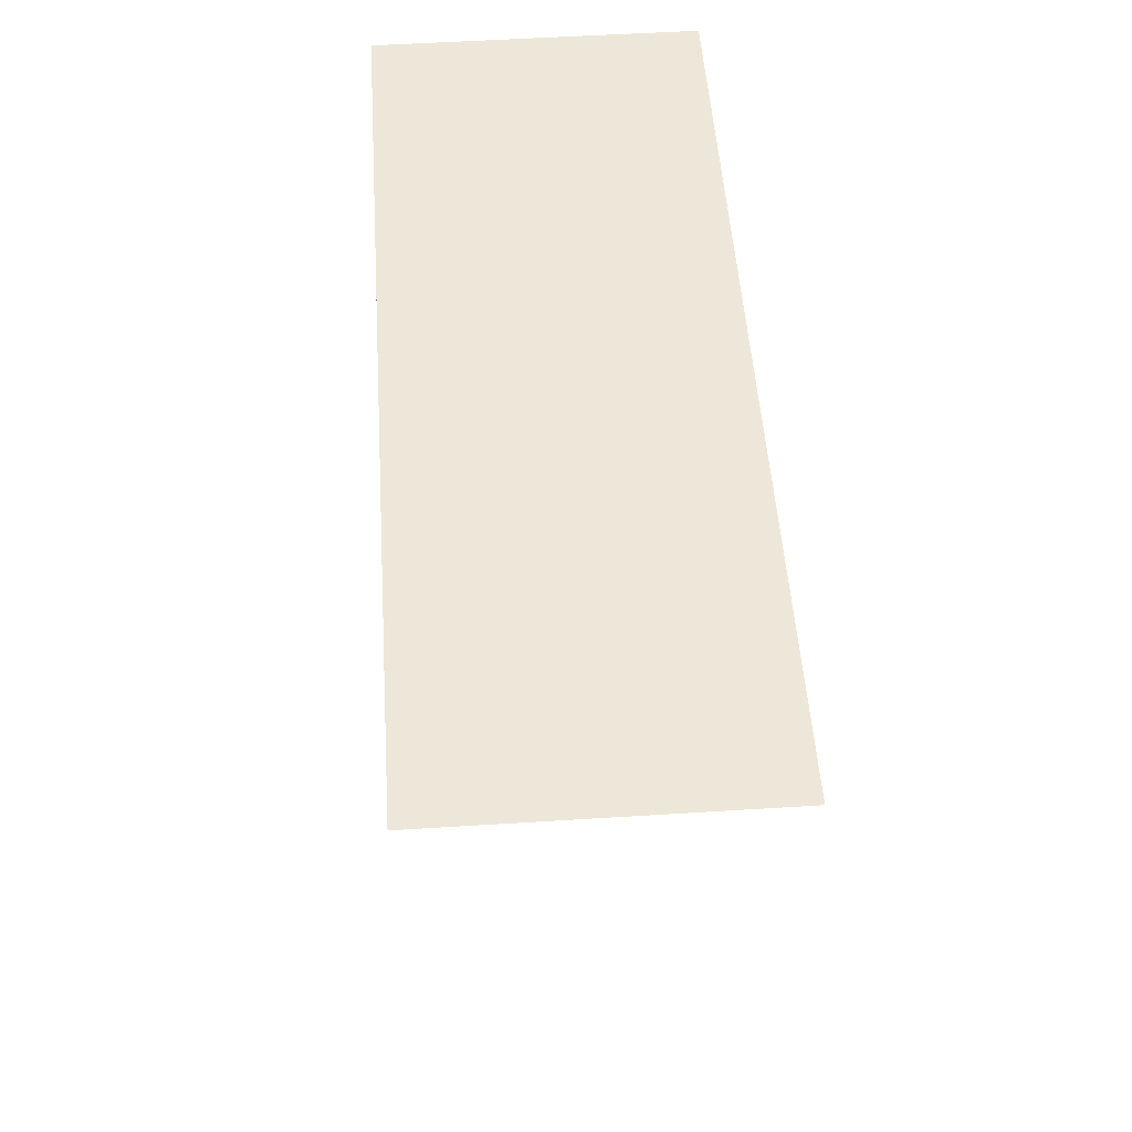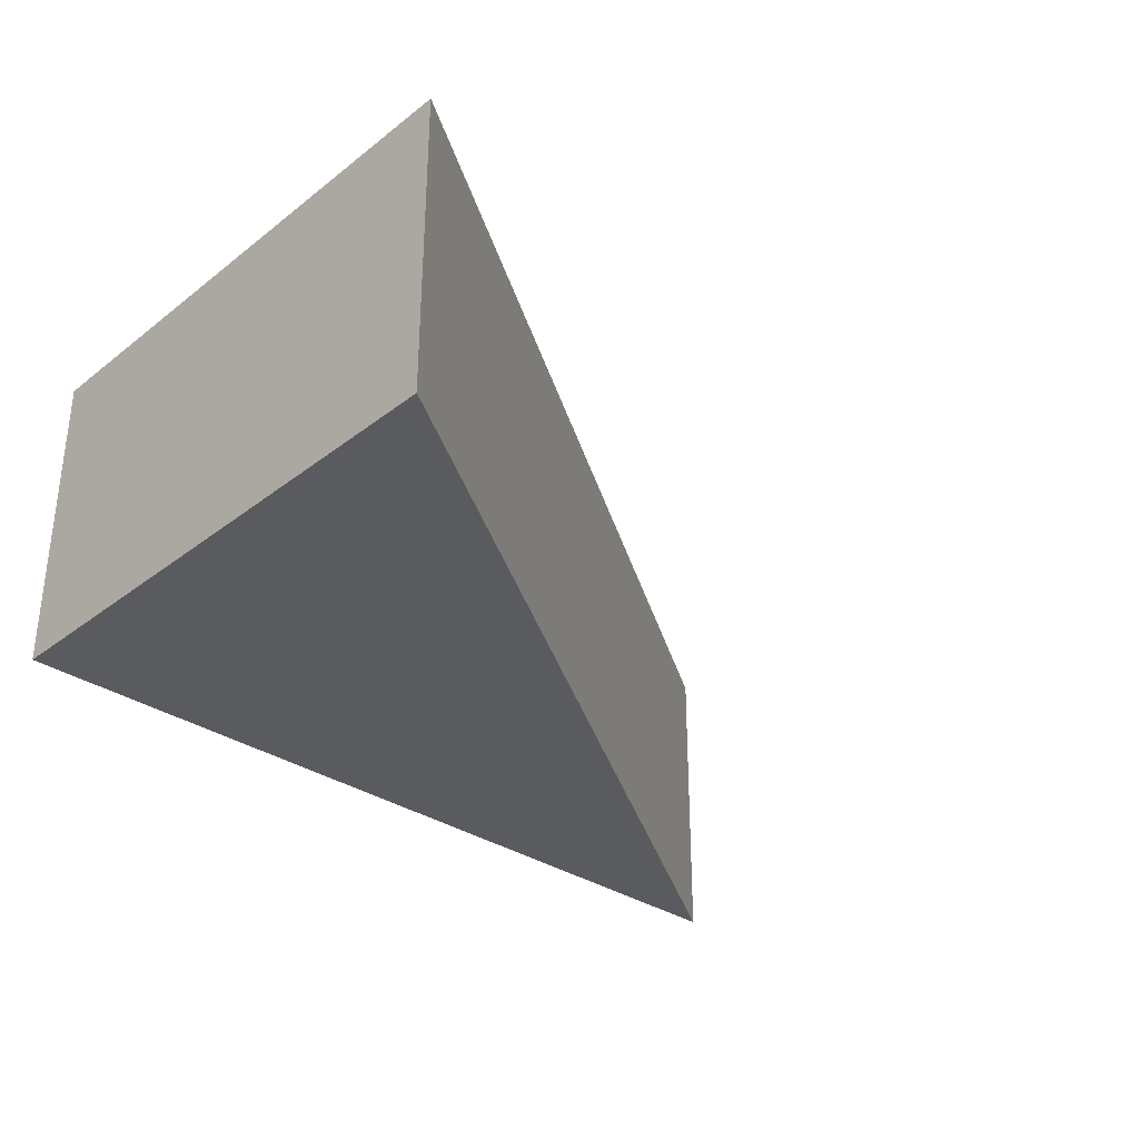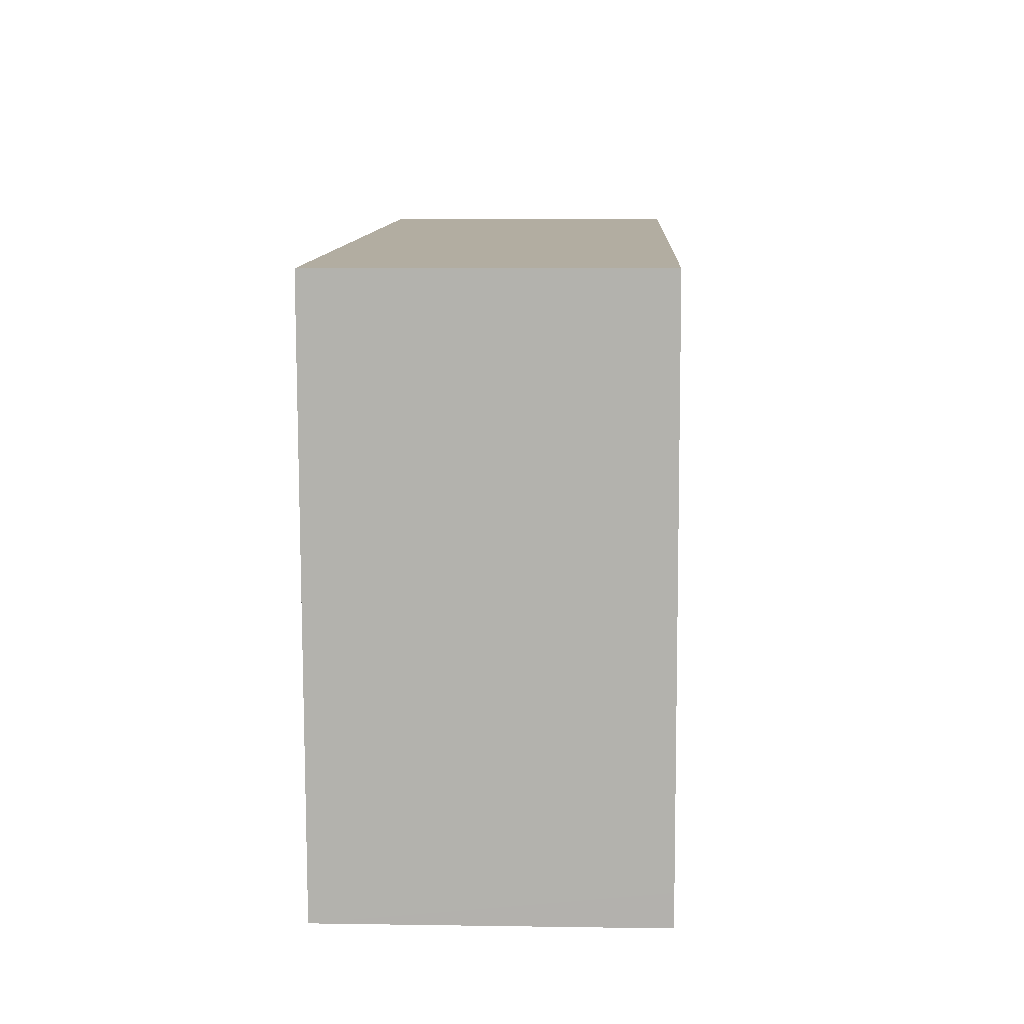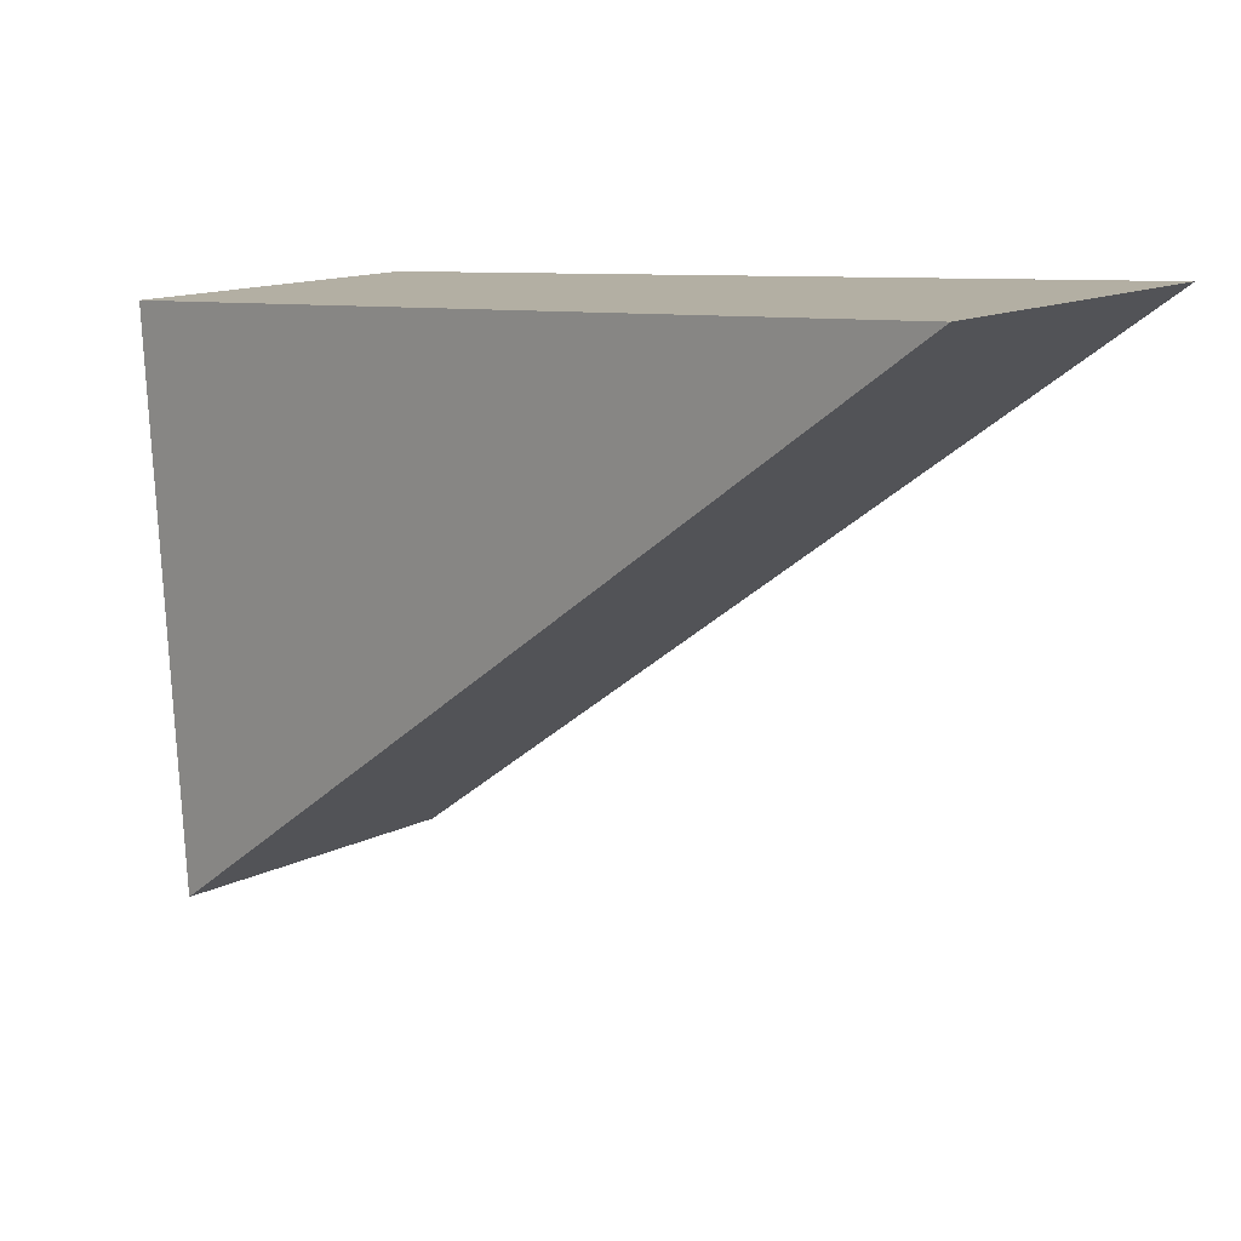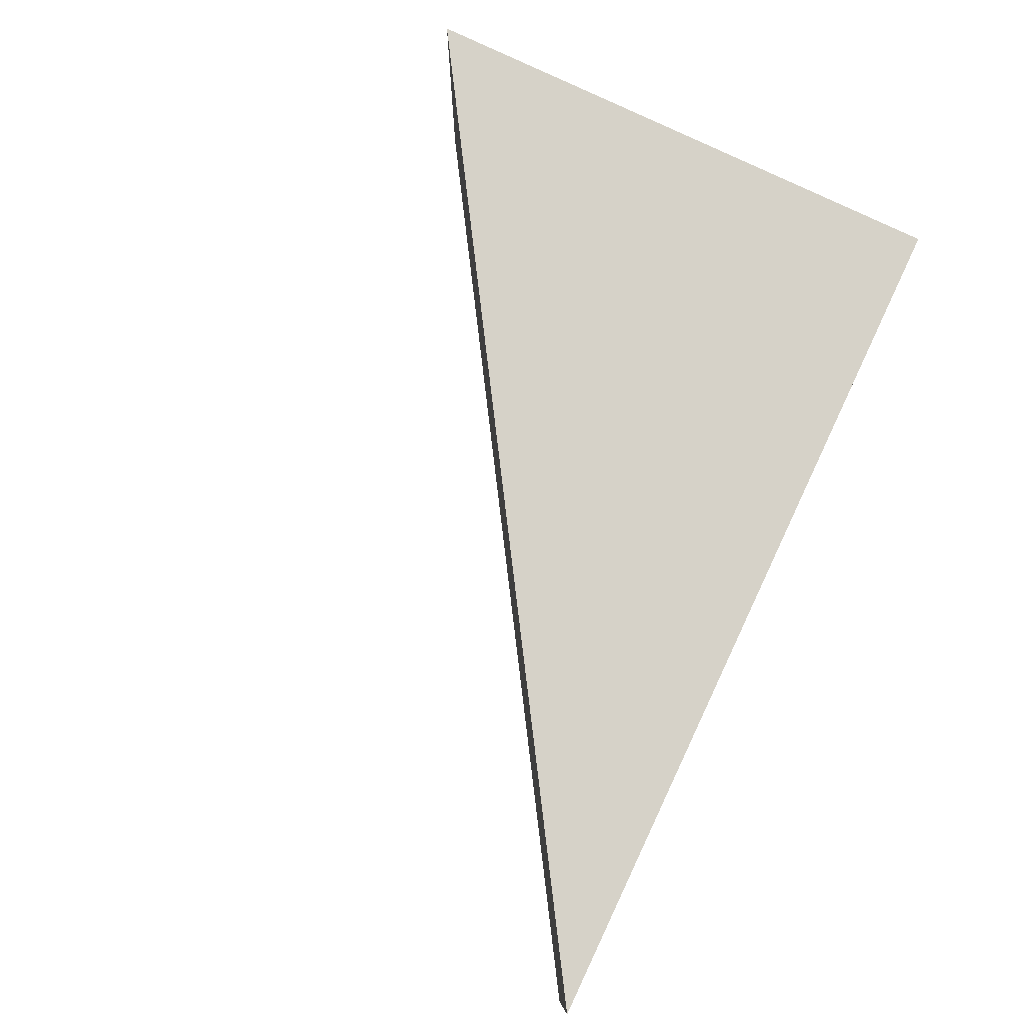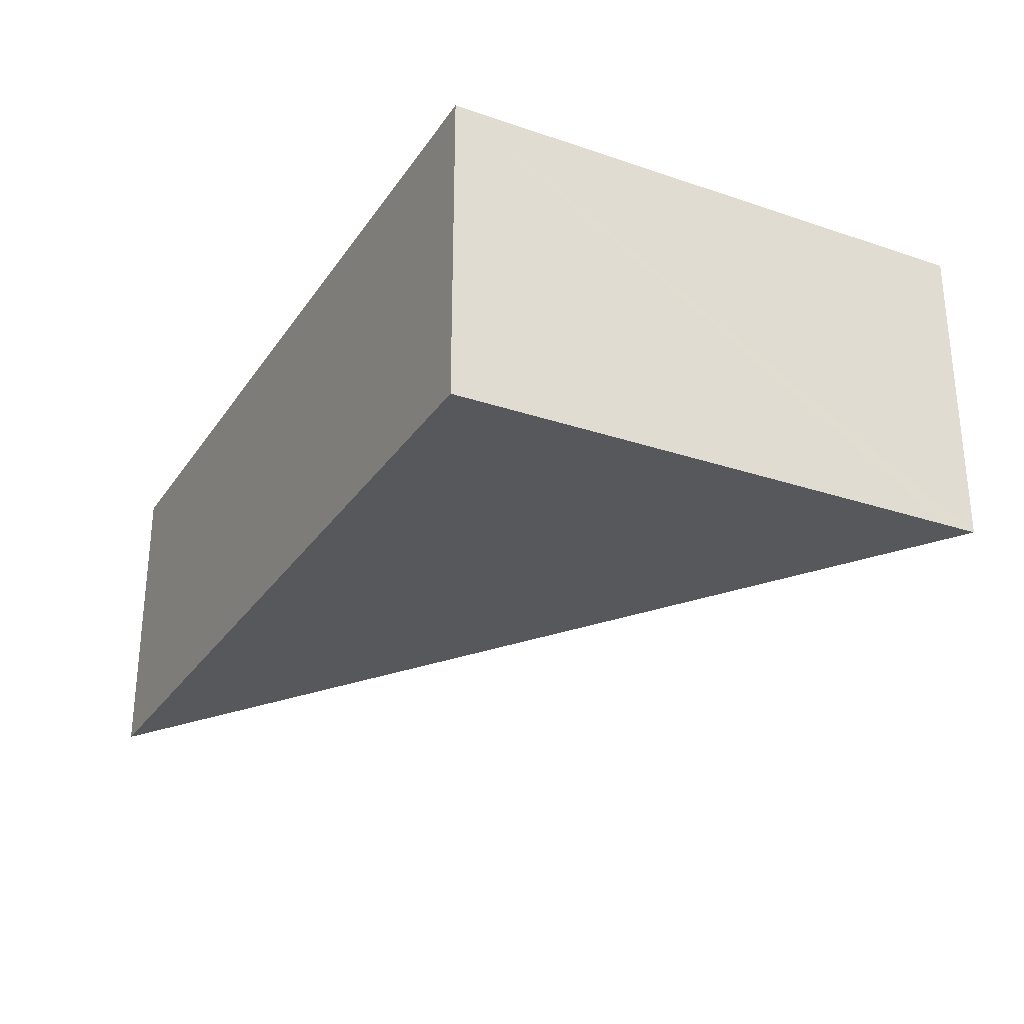
<metadata>
{"format":"obj","ext":"obj","renderer":"f3d","projection":"perspective","resolution":1024,"background":"white","views":[{"elev":54.5,"azim":-93.8,"up":"+Z"},{"elev":-32.6,"azim":140.5,"up":"+Y"},{"elev":6.6,"azim":92.6,"up":"+Z"},{"elev":14.2,"azim":-137.3,"up":"+Z"},{"elev":78.1,"azim":-60.8,"up":"+Y"},{"elev":-28.2,"azim":66.5,"up":"+Y"}]}
</metadata>
<code>
v  11.13 3.94 -0.753
v  3.758 3.94 -2.734
v  0 3.94 2.413e-16
v  9.628 3.94 -7.005
v  10.69 3.94 -7.778
v  10.71 3.94 -7.378
v  10.69 4.763e-16 -7.778
v  10.71 4.518e-16 -7.378
v  11.13 4.611e-17 -0.753
v  9.628 4.289e-16 -7.005
v  3.758 1.674e-16 -2.734
v  0 0 0
g defaultobject
f 1 2 3
f 2 1 4
f 4 1 5
f 5 1 6
f 6 7 5
f 7 6 1
f 7 1 8
f 8 1 9
f 7 4 5
f 4 7 2
f 2 7 10
f 2 10 11
f 2 11 3
f 3 11 12
f 12 1 3
f 1 12 9
f 8 10 7
f 10 8 9
f 10 9 11
f 11 9 12

</code>
